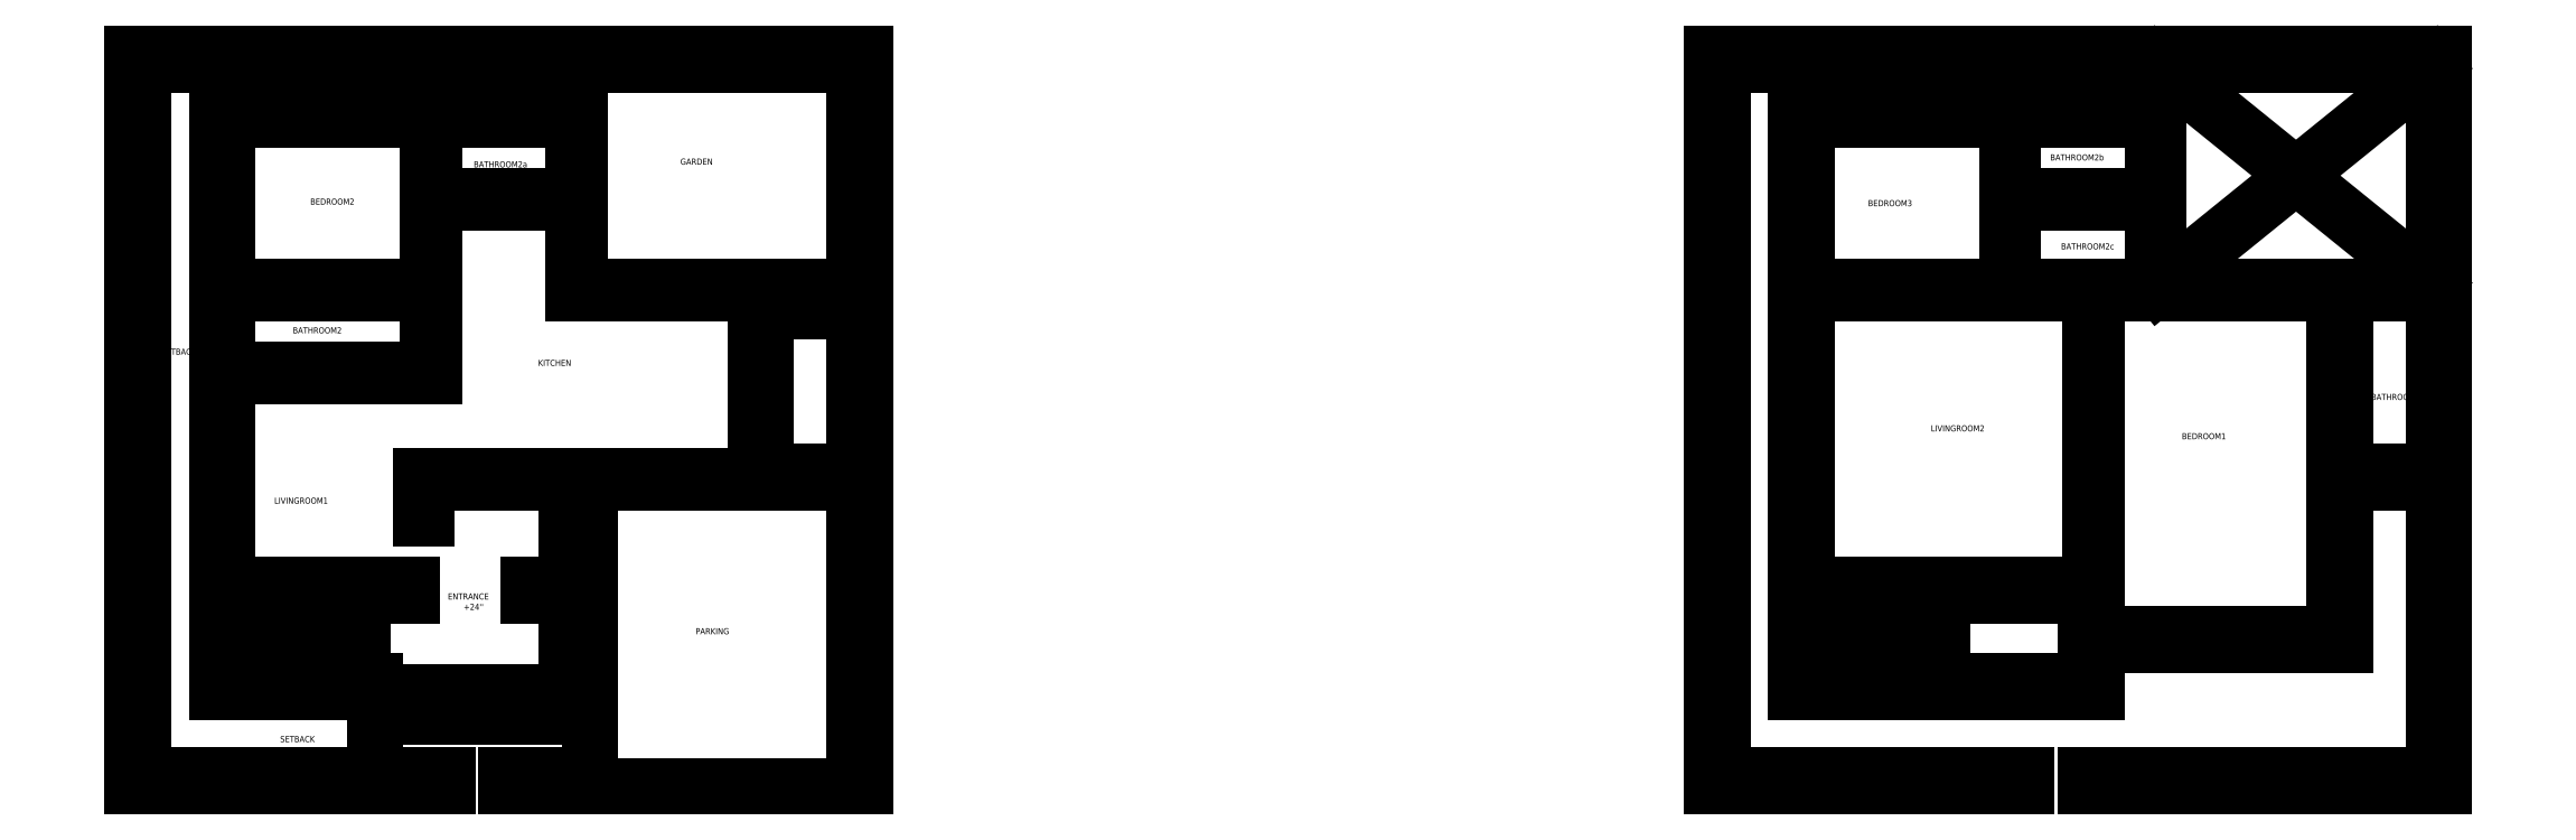
<metadata>
{"format":"dxf","ext":"dxf","renderer":"ezdxf+matplotlib","layout":"modelspace","background":"white","min_lineweight":24,"dpi":150}
</metadata>
<code>
0
SECTION
2
ENTITIES
0
LINE
8
Boundary
10
12.17
20
18.52
30
0
11
612.2
21
18.52
31
0
0
LINE
8
Boundary
10
12.17
20
18.52
30
0
11
12.17
21
-581.5
31
0
0
LINE
8
Boundary
10
12.17
20
-581.5
30
0
11
270.2
21
-581.5
31
0
0
LINE
8
Boundary
10
612.2
20
-581.5
30
0
11
612.2
21
18.52
31
0
0
LINE
8
Setback
10
21.17
20
9.52
30
0
11
21.17
21
-572.5
31
0
0
LINE
8
Setback
10
21.17
20
-572.5
30
0
11
211.2
21
-572.5
31
0
0
LINE
8
Parking
10
603.2
20
-581.5
30
0
11
603.2
21
-332.5
31
0
0
LINE
8
Setback
10
21.17
20
9.52
30
0
11
373.2
21
9.52
31
0
0
LINE
8
Parking
10
387.2
20
-581.5
30
0
11
387.2
21
-332.5
31
0
0
LINE
8
Garden
10
531.2
20
-323.5
30
0
11
531.2
21
-172.5
31
0
0
LINE
8
Kitchen
10
522.2
20
-327.5
30
0
11
522.2
21
-177.5
31
0
0
LINE
8
BedRoom2
10
90.17
20
-35.48
30
0
11
90.17
21
-172.5
31
0
0
LINE
8
Setback
10
81.17
20
-26.48
30
0
11
81.17
21
-504.5
31
0
0
LINE
8
Setback
10
81.17
20
-26.48
30
0
11
373.2
21
-26.48
31
0
0
LINE
8
BedRoom2
10
90.17
20
-35.48
30
0
11
254.2
21
-35.48
31
0
0
LINE
8
Setback
10
81.17
20
-504.5
30
0
11
211.2
21
-504.5
31
0
0
LINE
8
Entrance_Staircase
10
377.2
20
-514.5
30
0
11
377.2
21
-425.5
31
0
0
LINE
8
Entrance_Staircase
10
211.2
20
-524.5
30
0
11
387.2
21
-524.5
31
0
0
LINE
8
Entrance_Staircase
10
211.2
20
-514.5
30
0
11
377.2
21
-514.5
31
0
0
LINE
8
Entrance_Staircase
10
367.2
20
-504.5
30
0
11
367.2
21
-425.5
31
0
0
LINE
8
Entrance_Staircase
10
211.2
20
-572.5
30
0
11
211.2
21
-495.5
31
0
0
LINE
8
Entrance_Staircase
10
369.2
20
-334.5
30
0
11
385.2
21
-334.5
31
0
0
LINE
8
Entrance_Staircase
10
369.2
20
-423.3
30
0
11
369.2
21
-334.5
31
0
0
LINE
8
Entrance_Staircase
10
369.2
20
-423.3
30
0
11
385.2
21
-423.3
31
0
0
LINE
8
Entrance_Staircase
10
385.2
20
-423.3
30
0
11
385.2
21
-334.5
31
0
0
LINE
8
Staircase
10
90.17
20
-425.5
30
0
11
240.8
21
-425.5
31
0
0
LINE
8
Staircase
10
90.17
20
-495.5
30
0
11
211.2
21
-495.5
31
0
0
LINE
8
LivingRoom1
10
90.17
20
-416.5
30
0
11
240.8
21
-416.5
31
0
0
LINE
8
Entrance_Staircase
10
336.8
20
-416.5
30
0
11
336.8
21
-425.5
31
0
0
LINE
8
Entrance_Staircase
10
240.8
20
-416.5
30
0
11
240.8
21
-425.5
31
0
0
LINE
8
Entrance_Staircase
10
336.8
20
-416.5
30
0
11
367.2
21
-416.5
31
0
0
LINE
8
Entrance_Staircase
10
336.8
20
-425.5
30
0
11
387.2
21
-425.5
31
0
0
LINE
8
Staircase
10
90.17
20
-425.5
30
0
11
90.17
21
-495.5
31
0
0
LINE
8
Parking
10
387.2
20
-332.5
30
0
11
549.2
21
-332.5
31
0
0
LINE
8
Kitchen
10
248.2
20
-327.5
30
0
11
522.2
21
-327.5
31
0
0
LINE
8
Garden
10
531.2
20
-323.5
30
0
11
549.2
21
-323.5
31
0
0
LINE
8
Entrance_Staircase
10
253.2
20
-332.5
30
0
11
253.2
21
-362.5
31
0
0
LINE
8
LivingRoom1
10
253.2
20
-362.5
30
0
11
248.2
21
-362.5
31
0
0
LINE
8
LivingRoom1
10
248.2
20
-362.5
30
0
11
248.2
21
-327.5
31
0
0
LINE
8
0
10
373.2
20
-177.5
30
0
11
373.2
21
-172.5
31
0
0
LINE
8
0
10
259.2
20
-177.5
30
0
11
259.2
21
-172.5
31
0
0
LINE
8
BedRoom2
10
254.2
20
-136.5
30
0
11
254.2
21
-98.48
31
0
0
LINE
8
Garden
10
378.2
20
-172.5
30
0
11
603.2
21
-172.5
31
0
0
LINE
8
Kitchen
10
373.2
20
-177.5
30
0
11
522.2
21
-177.5
31
0
0
LINE
8
BathRoom2a
10
259.2
20
-35.48
30
0
11
373.2
21
-35.48
31
0
0
LINE
8
Garden
10
603.2
20
-323.5
30
0
11
603.2
21
9.52
31
0
0
LINE
8
BathRoom2a
10
373.2
20
-98.48
30
0
11
373.2
21
-35.48
31
0
0
LINE
8
BathRoom2a
10
259.2
20
-68.48
30
0
11
259.2
21
-35.48
31
0
0
LINE
8
BedRoom2
10
254.2
20
-68.48
30
0
11
254.2
21
-35.48
31
0
0
LINE
8
BathRoom2a
10
254.2
20
-98.48
30
0
11
373.2
21
-98.48
31
0
0
LINE
8
Kitchen
10
259.2
20
-103.5
30
0
11
373.2
21
-103.5
31
0
0
LINE
8
BathRoom2a
10
254.2
20
-68.48
30
0
11
259.2
21
-68.48
31
0
0
LINE
8
BedRoom2
10
90.17
20
-172.5
30
0
11
259.2
21
-172.5
31
0
0
LINE
8
BathRoom2
10
90.17
20
-177.5
30
0
11
254.2
21
-177.5
31
0
0
LINE
8
BathRoom2
10
90.17
20
-240.5
30
0
11
259.2
21
-240.5
31
0
0
LINE
8
BathRoom2
10
90.17
20
-177.5
30
0
11
90.17
21
-240.5
31
0
0
LINE
8
LivingRoom1
10
90.17
20
-245.5
30
0
11
259.2
21
-245.5
31
0
0
LINE
8
BathRoom2
10
254.2
20
-177.5
30
0
11
254.2
21
-210.5
31
0
0
LINE
8
Kitchen
10
259.2
20
-177.5
30
0
11
259.2
21
-210.5
31
0
0
LINE
8
BathRoom2
10
254.2
20
-210.5
30
0
11
259.2
21
-210.5
31
0
0
LINE
8
Kitchen
10
259.2
20
-240.5
30
0
11
259.2
21
-245.5
31
0
0
LINE
8
LivingRoom1
10
90.17
20
-245.5
30
0
11
90.17
21
-416.5
31
0
0
LINE
8
Garden
10
378.2
20
-172.5
30
0
11
378.2
21
9.52
31
0
0
LINE
8
Kitchen
10
373.2
20
-172.5
30
0
11
373.2
21
-103.5
31
0
0
LINE
8
Garden_Staircase
10
531.2
20
-182.5
30
0
11
603.2
21
-182.5
31
0
0
LINE
8
Garden_Staircase
10
531.2
20
-192.5
30
0
11
603.2
21
-192.5
31
0
0
LINE
8
Garden
10
585.2
20
-323.5
30
0
11
585.2
21
-332.5
31
0
0
LINE
8
Garden
10
549.2
20
-323.5
30
0
11
549.2
21
-332.5
31
0
0
LINE
8
Garden
10
585.2
20
-323.5
30
0
11
603.2
21
-323.5
31
0
0
LINE
8
Parking
10
585.2
20
-332.5
30
0
11
603.2
21
-332.5
31
0
0
LINE
8
Entrance_Staircase
10
318.2
20
-572.5
30
0
11
318.2
21
-581.5
31
0
0
LINE
8
Entrance_Staircase
10
270.2
20
-572.5
30
0
11
270.2
21
-581.5
31
0
0
LINE
8
Entrance_Staircase
10
318.2
20
-572.5
30
0
11
387.2
21
-572.5
31
0
0
LINE
8
Parking
10
387.2
20
-581.5
30
0
11
603.2
21
-581.5
31
0
0
LINE
8
Garden
10
378.2
20
9.52
30
0
11
603.2
21
9.52
31
0
0
LINE
8
Setback
10
373.2
20
-26.48
30
0
11
373.2
21
9.52
31
0
0
LINE
8
Boundary
10
1305
20
18.52
30
0
11
1905
21
18.52
31
0
0
LINE
8
Boundary
10
1314
20
9.52
30
0
11
1666
21
9.52
31
0
0
LINE
8
OTS
10
1671
20
9.52
30
0
11
1896
21
9.52
31
0
0
LINE
8
Boundary
10
1374
20
-26.48
30
0
11
1666
21
-26.48
31
0
0
LINE
8
BedRoom3
10
1383
20
-35.48
30
0
11
1547
21
-35.48
31
0
0
LINE
8
BedRoom3
10
1383
20
-172.5
30
0
11
1511
21
-172.5
31
0
0
LINE
8
LivingRoom2
10
1383
20
-177.5
30
0
11
1511
21
-177.5
31
0
0
LINE
8
BathRoom2b
10
1552
20
-35.48
30
0
11
1666
21
-35.48
31
0
0
LINE
8
BathRoom2b
10
1547
20
-98.48
30
0
11
1666
21
-98.48
31
0
0
LINE
8
BathRoom2b
10
1547
20
-68.48
30
0
11
1552
21
-68.48
31
0
0
LINE
8
BathRoom2c
10
1552
20
-103.5
30
0
11
1666
21
-103.5
31
0
0
LINE
8
Boundary
10
1305
20
18.52
30
0
11
1305
21
-581.5
31
0
0
LINE
8
Boundary
10
1314
20
9.52
30
0
11
1314
21
-572.5
31
0
0
LINE
8
Boundary
10
1374
20
-26.48
30
0
11
1374
21
-504.5
31
0
0
LINE
8
BedRoom3
10
1383
20
-35.48
30
0
11
1383
21
-172.5
31
0
0
LINE
8
LivingRoom2
10
1383
20
-177.5
30
0
11
1383
21
-416.5
31
0
0
LINE
8
Staircase
10
1383
20
-425.5
30
0
11
1383
21
-495.5
31
0
0
LINE
8
Boundary
10
1305
20
-581.5
30
0
11
1563
21
-581.5
31
0
0
LINE
8
Boundary
10
1611
20
-581.5
30
0
11
1905
21
-581.5
31
0
0
LINE
8
Boundary
10
1314
20
-572.5
30
0
11
1563
21
-572.5
31
0
0
LINE
8
Boundary
10
1611
20
-572.5
30
0
11
1620
21
-572.5
31
0
0
LINE
8
Staircase
10
1383
20
-495.5
30
0
11
1611
21
-495.5
31
0
0
LINE
8
Staircase
10
1383
20
-425.5
30
0
11
1534
21
-425.5
31
0
0
LINE
8
Staircase
10
1570
20
-425.5
30
0
11
1611
21
-425.5
31
0
0
LINE
8
LivingRoom2
10
1383
20
-416.5
30
0
11
1534
21
-416.5
31
0
0
LINE
8
LivingRoom2
10
1570
20
-416.5
30
0
11
1620
21
-416.5
31
0
0
LINE
8
LivingRoom2
10
1547
20
-177.5
30
0
11
1552
21
-177.5
31
0
0
LINE
8
OTS
10
1671
20
-172.5
30
0
11
1896
21
-172.5
31
0
0
LINE
8
BathRoom1
10
1815
20
-323.5
30
0
11
1896
21
-323.5
31
0
0
LINE
8
Boundary
10
1905
20
-581.5
30
0
11
1905
21
18.52
31
0
0
LINE
8
Boundary
10
1896
20
-572.5
30
0
11
1896
21
-332.5
31
0
0
LINE
8
BathRoom1
10
1896
20
-323.5
30
0
11
1896
21
-177.5
31
0
0
LINE
8
Boundary
10
1824
20
-465.5
30
0
11
1824
21
-332.5
31
0
0
LINE
8
BedRoom1
10
1815
20
-456.5
30
0
11
1815
21
-323.5
31
0
0
LINE
8
OTS
10
1671
20
-172.5
30
0
11
1671
21
9.52
31
0
0
LINE
8
BathRoom2c
10
1666
20
-172.5
30
0
11
1666
21
-103.5
31
0
0
LINE
8
BathRoom2b
10
1666
20
-98.48
30
0
11
1666
21
-35.48
31
0
0
LINE
8
Boundary
10
1666
20
-26.48
30
0
11
1666
21
9.52
31
0
0
LINE
8
BathRoom2c
10
1552
20
-177.5
30
0
11
1552
21
-103.5
31
0
0
LINE
8
BathRoom2b
10
1552
20
-68.48
30
0
11
1552
21
-35.48
31
0
0
LINE
8
BedRoom3
10
1547
20
-177.5
30
0
11
1547
21
-98.48
31
0
0
LINE
8
BedRoom3
10
1547
20
-68.48
30
0
11
1547
21
-35.48
31
0
0
LINE
8
Boundary
10
1620
20
-504.5
30
0
11
1620
21
-495.5
31
0
0
LINE
8
Staircase
10
1494
20
-495.5
30
0
11
1494
21
-460.5
31
0
0
LINE
8
Staircase
10
1484
20
-495.5
30
0
11
1484
21
-460.5
31
0
0
LINE
8
Staircase
10
1474
20
-495.5
30
0
11
1474
21
-425.5
31
0
0
LINE
8
Staircase
10
1464
20
-495.5
30
0
11
1464
21
-425.5
31
0
0
LINE
8
Staircase
10
1454
20
-495.5
30
0
11
1454
21
-425.5
31
0
0
LINE
8
Staircase
10
1444
20
-495.5
30
0
11
1444
21
-425.5
31
0
0
LINE
8
Staircase
10
1434
20
-495.5
30
0
11
1434
21
-425.5
31
0
0
LINE
8
Staircase
10
1424
20
-495.5
30
0
11
1424
21
-425.5
31
0
0
LINE
8
Staircase
10
1414
20
-495.5
30
0
11
1414
21
-425.5
31
0
0
LINE
8
Staircase
10
1534
20
-416.5
30
0
11
1534
21
-425.5
31
0
0
LINE
8
Staircase
10
1570
20
-416.5
30
0
11
1570
21
-425.5
31
0
0
LINE
8
Boundary
10
1563
20
-572.5
30
0
11
1563
21
-581.5
31
0
0
LINE
8
Boundary
10
1611
20
-572.5
30
0
11
1611
21
-581.5
31
0
0
LINE
8
Staircase
10
1383
20
-460.5
30
0
11
1494
21
-460.5
31
0
0
LINE
8
BedRoom3
10
1511
20
-177.5
30
0
11
1511
21
-172.5
31
0
0
LINE
8
Boundary
10
1374
20
-504.5
30
0
11
1620
21
-504.5
31
0
0
LINE
8
Staircase
10
1611
20
-495.5
30
0
11
1611
21
-425.5
31
0
0
LINE
8
Boundary
10
1620
20
-465.5
30
0
11
1824
21
-465.5
31
0
0
LINE
8
BedRoom1
10
1620
20
-456.5
30
0
11
1815
21
-456.5
31
0
0
LINE
8
Boundary
10
1824
20
-332.5
30
0
11
1896
21
-332.5
31
0
0
LINE
8
BathRoom1
10
1824
20
-293.5
30
0
11
1824
21
-177.5
31
0
0
LINE
8
Boundary
10
1620
20
-495.5
30
0
11
1620
21
-465.5
31
0
0
LINE
8
BedRoom1
10
1615
20
-380.5
30
0
11
1620
21
-380.5
31
0
0
LINE
8
BedRoom1
10
1620
20
-380.5
30
0
11
1620
21
-177.5
31
0
0
LINE
8
BathRoom1
10
1824
20
-177.5
30
0
11
1896
21
-177.5
31
0
0
LINE
8
OTS
10
1896
20
-172.5
30
0
11
1896
21
9.52
31
0
0
LINE
8
OTS
10
1671
20
9.52
30
0
11
1896
21
-172.5
31
0
0
LINE
8
OTS
10
1671
20
-172.5
30
0
11
1896
21
9.52
31
0
0
LINE
8
Boundary
10
1611
20
-572.5
30
0
11
1896
21
-572.5
31
0
0
MTEXT
8
OTS
10
1777
20
-79.68
30
0
40
5
41
33.94
46
0
71
     1
72
     1
1
OTS
73
     1
44
1
0
MTEXT
8
Parking
10
473.3
20
-451.9
30
0
40
5
41
33.94
46
0
71
     1
72
     1
1
PARKING
73
     1
44
1
0
LINE
8
Entrance_Staircase
10
367.2
20
-332.5
30
0
11
253.2
21
-332.5
31
0
0
LINE
8
0
10
367.2
20
-332.5
30
0
11
387.2
21
-332.5
31
0
0
MTEXT
8
Setback
10
133.1
20
-540.2
30
0
40
5
41
33.94
46
0
71
     1
72
     1
1
SETBACK
73
     1
44
1
0
LINE
8
Boundary
10
387.2
20
-581.5
30
0
11
318.2
21
-581.5
31
0
0
LINE
8
Boundary
10
612.2
20
-581.5
30
0
11
603.2
21
-581.5
31
0
0
LINE
8
Entrance_Staircase
10
367.2
20
-504.5
30
0
11
211.2
21
-504.5
31
0
0
LINE
8
Entrance_Staircase
10
211.2
20
-572.5
30
0
11
270.2
21
-572.5
31
0
0
LINE
8
Entrance_Staircase
10
367.2
20
-416.5
30
0
11
367.2
21
-332.5
31
0
0
MTEXT
8
Entrance_Staircase
10
270.5
20
-423.4
30
0
40
5
41
33.94
46
0
71
     1
72
     1
1
ENTRANCE
73
     1
44
1
0
MTEXT
8
Entrance_Staircase
10
283.3
20
-431.9
30
0
40
5
41
33.94
46
0
71
     1
72
     1
1
+24''
73
     1
44
1
0
MTEXT
8
Entrance_Staircase
10
291.3
20
-518.3
30
0
40
5
41
33.94
46
0
71
     1
72
     1
1
1
73
     1
44
1
0
MTEXT
8
Entrance_Staircase
10
290.9
20
-507.1
30
0
40
5
41
33.94
46
0
71
     1
72
     1
1
2
73
     1
44
1
0
MTEXT
8
Entrance_Staircase
10
291.3
20
-496.4
30
0
40
5
41
33.94
46
0
71
     1
72
     1
1
3
73
     1
44
1
0
MTEXT
8
Setback
10
36
20
-223.1
30
0
40
5
41
33.94
46
0
71
     1
72
     1
1
SETBACK
73
     1
44
1
0
LINE
8
0
10
254.2
20
-136.5
30
0
11
259.2
21
-136.5
31
0
0
LINE
8
Kitchen
10
259.2
20
-136.5
30
0
11
259.2
21
-103.5
31
0
0
MTEXT
8
LivingRoom1
10
128.3
20
-345
30
0
40
5
41
33.94
46
0
71
     1
72
     1
1
LIVINGROOM1
73
     1
44
1
0
MTEXT
8
Kitchen
10
344.4
20
-232.2
30
0
40
5
41
33.94
46
0
71
     1
72
     1
1
KITCHEN
73
     1
44
1
0
MTEXT
8
BathRoom2
10
143.5
20
-205.6
30
0
40
5
41
33.94
46
0
71
     1
72
     1
1
BATHROOM2
73
     1
44
1
0
MTEXT
8
BedRoom2
10
157.8
20
-100.3
30
0
40
5
41
33.94
46
0
71
     1
72
     1
1
BEDROOM2
73
     1
44
1
0
MTEXT
8
BathRoom2a
10
291.6
20
-69.74
30
0
40
5
41
33.94
46
0
71
     1
72
     1
1
BATHROOM2a
73
     1
44
1
0
MTEXT
8
Garden
10
460.8
20
-67.51
30
0
40
5
41
33.94
46
0
71
     1
72
     1
1
GARDEN
73
     1
44
1
0
MTEXT
8
Garden_Staircase
10
567
20
-184.7
30
0
40
5
41
33.94
46
0
71
     1
72
     1
1
1
73
     1
44
1
0
MTEXT
8
Garden_Staircase
10
566.7
20
-173.5
30
0
40
5
41
33.94
46
0
71
     1
72
     1
1
2
73
     1
44
1
0
MTEXT
8
Garden_Staircase
10
567
20
-162.8
30
0
40
5
41
33.94
46
0
71
     1
72
     1
1
3
73
     1
44
1
0
LINE
8
BedRoom1
10
1620
20
-456.5
30
0
11
1620
21
-416.5
31
0
0
MTEXT
8
BedRoom3
10
1433
20
-101.5
30
0
40
5
41
33.94
46
0
71
     1
72
     1
1
BEDROOM3
73
     1
44
1
0
MTEXT
8
BathRoom2b
10
1582
20
-64.06
30
0
40
5
41
33.94
46
0
71
     1
72
     1
1
BATHROOM2b
73
     1
44
1
0
LINE
8
BathRoom1
10
1815
20
-293.5
30
0
11
1824
21
-293.5
31
0
0
LINE
8
BedRoom1
10
1815
20
-293.5
30
0
11
1815
21
-177.5
31
0
0
LINE
8
LivingRoom2
10
1615
20
-380.5
30
0
11
1615
21
-177.5
31
0
0
LINE
8
0
10
1671
20
-172.5
30
0
11
1815
21
-172.5
31
0
0
MTEXT
8
LivingRoom2
10
1485
20
-285.8
30
0
40
5
41
33.94
46
0
71
     1
72
     1
1
LIVINGROOM2
73
     1
44
1
0
LINE
8
BathRoom2c
10
1582
20
-177.5
30
0
11
1582
21
-172.5
31
0
0
LINE
8
LivingRoom2
10
1582
20
-177.5
30
0
11
1615
21
-177.5
31
0
0
LINE
8
BathRoom2c
10
1582
20
-172.5
30
0
11
1666
21
-172.5
31
0
0
LINE
8
BedRoom1
10
1620
20
-177.5
30
0
11
1815
21
-177.5
31
0
0
MTEXT
8
BathRoom2c
10
1591
20
-136.9
30
0
40
5
41
33.94
46
0
71
     1
72
     1
1
BATHROOM2c
73
     1
44
1
0
MTEXT
8
BedRoom1
10
1690
20
-292.3
30
0
40
5
41
33.94
46
0
71
     1
72
     1
1
BEDROOM1
73
     1
44
1
0
MTEXT
8
BathRoom1
10
1845
20
-260.1
30
0
40
5
41
33.8
46
0
71
     1
72
     1
1
BATHROOM1
73
     1
44
1
0
MTEXT
8
Staircase
10
1486
20
-480.2
30
0
40
5
41
33.94
46
0
71
     1
72
     1
1
1
11
3e-16
21
1
31
0
73
     1
44
1
0
MTEXT
8
Staircase
10
1476
20
-480.2
30
0
40
5
41
33.94
46
0
71
     1
72
     1
1
2
11
3e-16
21
1
31
0
73
     1
44
1
0
MTEXT
8
Staircase
10
1466
20
-480.2
30
0
40
5
41
33.94
46
0
71
     1
72
     1
1
3
11
3e-16
21
1
31
0
73
     1
44
1
0
MTEXT
8
Staircase
10
1456
20
-480.2
30
0
40
5
41
33.94
46
0
71
     1
72
     1
1
4
11
3e-16
21
1
31
0
73
     1
44
1
0
MTEXT
8
Staircase
10
1446
20
-480.2
30
0
40
5
41
33.94
46
0
71
     1
72
     1
1
5
11
3e-16
21
1
31
0
73
     1
44
1
0
MTEXT
8
Staircase
10
1435
20
-480.5
30
0
40
5
41
33.94
46
0
71
     1
72
     1
1
6
11
3e-16
21
1
31
0
73
     1
44
1
0
MTEXT
8
Staircase
10
1427
20
-480.3
30
0
40
5
41
33.94
46
0
71
     1
72
     1
1
7
11
3e-16
21
1
31
0
73
     1
44
1
0
MTEXT
8
Staircase
10
1418
20
-480.3
30
0
40
5
41
33.94
46
0
71
     1
72
     1
1
8
11
3e-16
21
1
31
0
73
     1
44
1
0
MTEXT
8
Staircase
10
1398
20
-480.3
30
0
40
5
41
33.94
46
0
71
     1
72
     1
1
9
11
3e-16
21
1
31
0
73
     1
44
1
0
MTEXT
8
Staircase
10
1395
20
-447.9
30
0
40
5
41
33.94
46
0
71
     1
72
     1
1
10
11
5e-16
21
1
31
0
73
     1
44
1
0
MTEXT
8
Staircase
10
1417
20
-447.2
30
0
40
5
41
33.94
46
0
71
     1
72
     1
1
11
11
3e-16
21
1
31
0
73
     1
44
1
0
MTEXT
8
Staircase
10
1457
20
-447.3
30
0
40
5
41
33.94
46
0
71
     1
72
     1
1
15
11
3e-16
21
1
31
0
73
     1
44
1
0
MTEXT
8
Staircase
10
1447
20
-447.6
30
0
40
5
41
33.94
46
0
71
     1
72
     1
1
14
11
3e-16
21
1
31
0
73
     1
44
1
0
MTEXT
8
Staircase
10
1438
20
-447.4
30
0
40
5
41
33.94
46
0
71
     1
72
     1
1
13
11
3e-16
21
1
31
0
73
     1
44
1
0
MTEXT
8
Staircase
10
1427
20
-447.3
30
0
40
5
41
33.94
46
0
71
     1
72
     1
1
12
11
3e-16
21
1
31
0
73
     1
44
1
0
MTEXT
8
Staircase
10
1467
20
-446.8
30
0
40
5
41
33.94
46
0
71
     1
72
     1
1
16
11
3e-16
21
1
31
0
73
     1
44
1
0
LINE
8
Staircase
10
201.2
20
-495.5
30
0
11
201.2
21
-460.5
31
0
0
LINE
8
Staircase
10
191.2
20
-495.5
30
0
11
191.2
21
-460.5
31
0
0
LINE
8
Staircase
10
181.2
20
-495.5
30
0
11
181.2
21
-425.5
31
0
0
LINE
8
Staircase
10
171.2
20
-495.5
30
0
11
171.2
21
-425.5
31
0
0
LINE
8
Staircase
10
161.2
20
-495.5
30
0
11
161.2
21
-425.5
31
0
0
LINE
8
Staircase
10
151.2
20
-495.5
30
0
11
151.2
21
-425.5
31
0
0
LINE
8
Staircase
10
141.2
20
-495.5
30
0
11
141.2
21
-425.5
31
0
0
LINE
8
Staircase
10
131.2
20
-495.5
30
0
11
131.2
21
-425.5
31
0
0
LINE
8
Staircase
10
121.2
20
-495.5
30
0
11
121.2
21
-425.5
31
0
0
LINE
8
Staircase
10
90.17
20
-460.5
30
0
11
201.2
21
-460.5
31
0
0
MTEXT
8
Staircase
10
193.1
20
-480.2
30
0
40
5
41
33.94
46
0
71
     1
72
     1
1
1
11
3e-16
21
1
31
0
73
     1
44
1
0
MTEXT
8
Staircase
10
182.9
20
-480.2
30
0
40
5
41
33.94
46
0
71
     1
72
     1
1
2
11
3e-16
21
1
31
0
73
     1
44
1
0
MTEXT
8
Staircase
10
173.1
20
-480.2
30
0
40
5
41
33.94
46
0
71
     1
72
     1
1
3
11
3e-16
21
1
31
0
73
     1
44
1
0
MTEXT
8
Staircase
10
162.5
20
-480.2
30
0
40
5
41
33.94
46
0
71
     1
72
     1
1
4
11
3e-16
21
1
31
0
73
     1
44
1
0
MTEXT
8
Staircase
10
152.9
20
-480.2
30
0
40
5
41
33.94
46
0
71
     1
72
     1
1
5
11
3e-16
21
1
31
0
73
     1
44
1
0
MTEXT
8
Staircase
10
142.3
20
-480.5
30
0
40
5
41
33.94
46
0
71
     1
72
     1
1
6
11
3e-16
21
1
31
0
73
     1
44
1
0
MTEXT
8
Staircase
10
133.4
20
-480.3
30
0
40
5
41
33.94
46
0
71
     1
72
     1
1
7
11
3e-16
21
1
31
0
73
     1
44
1
0
MTEXT
8
Staircase
10
124.5
20
-480.3
30
0
40
5
41
33.94
46
0
71
     1
72
     1
1
8
11
3e-16
21
1
31
0
73
     1
44
1
0
MTEXT
8
Staircase
10
104.6
20
-480.3
30
0
40
5
41
33.94
46
0
71
     1
72
     1
1
9
11
3e-16
21
1
31
0
73
     1
44
1
0
MTEXT
8
Staircase
10
102
20
-447.9
30
0
40
5
41
33.94
46
0
71
     1
72
     1
1
10
11
5e-16
21
1
31
0
73
     1
44
1
0
MTEXT
8
Staircase
10
123.5
20
-447.2
30
0
40
5
41
33.94
46
0
71
     1
72
     1
1
11
11
3e-16
21
1
31
0
73
     1
44
1
0
MTEXT
8
Staircase
10
163.9
20
-447.3
30
0
40
5
41
33.94
46
0
71
     1
72
     1
1
15
11
3e-16
21
1
31
0
73
     1
44
1
0
MTEXT
8
Staircase
10
154.2
20
-447.6
30
0
40
5
41
33.94
46
0
71
     1
72
     1
1
14
11
3e-16
21
1
31
0
73
     1
44
1
0
MTEXT
8
Staircase
10
144.5
20
-447.4
30
0
40
5
41
33.94
46
0
71
     1
72
     1
1
13
11
3e-16
21
1
31
0
73
     1
44
1
0
MTEXT
8
Staircase
10
133.8
20
-447.3
30
0
40
5
41
33.94
46
0
71
     1
72
     1
1
12
11
3e-16
21
1
31
0
73
     1
44
1
0
MTEXT
8
Staircase
10
174.3
20
-446.8
30
0
40
5
41
33.94
46
0
71
     1
72
     1
1
16
11
3e-16
21
1
31
0
73
     1
44
1
0
ENDSEC
0
EOF

</code>
